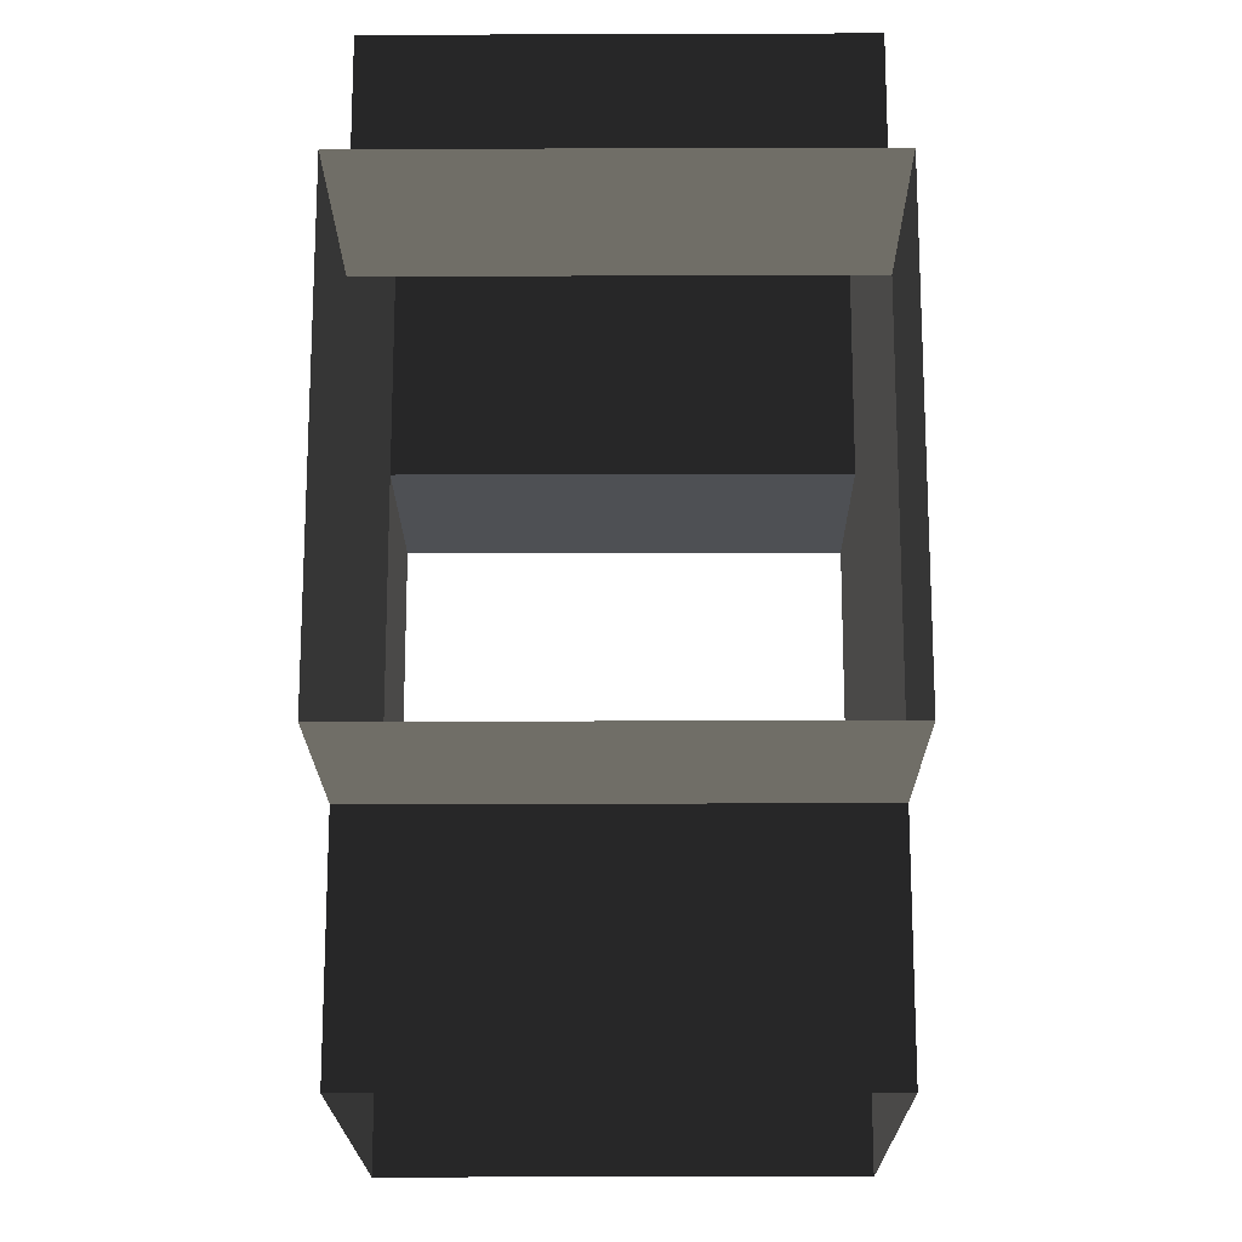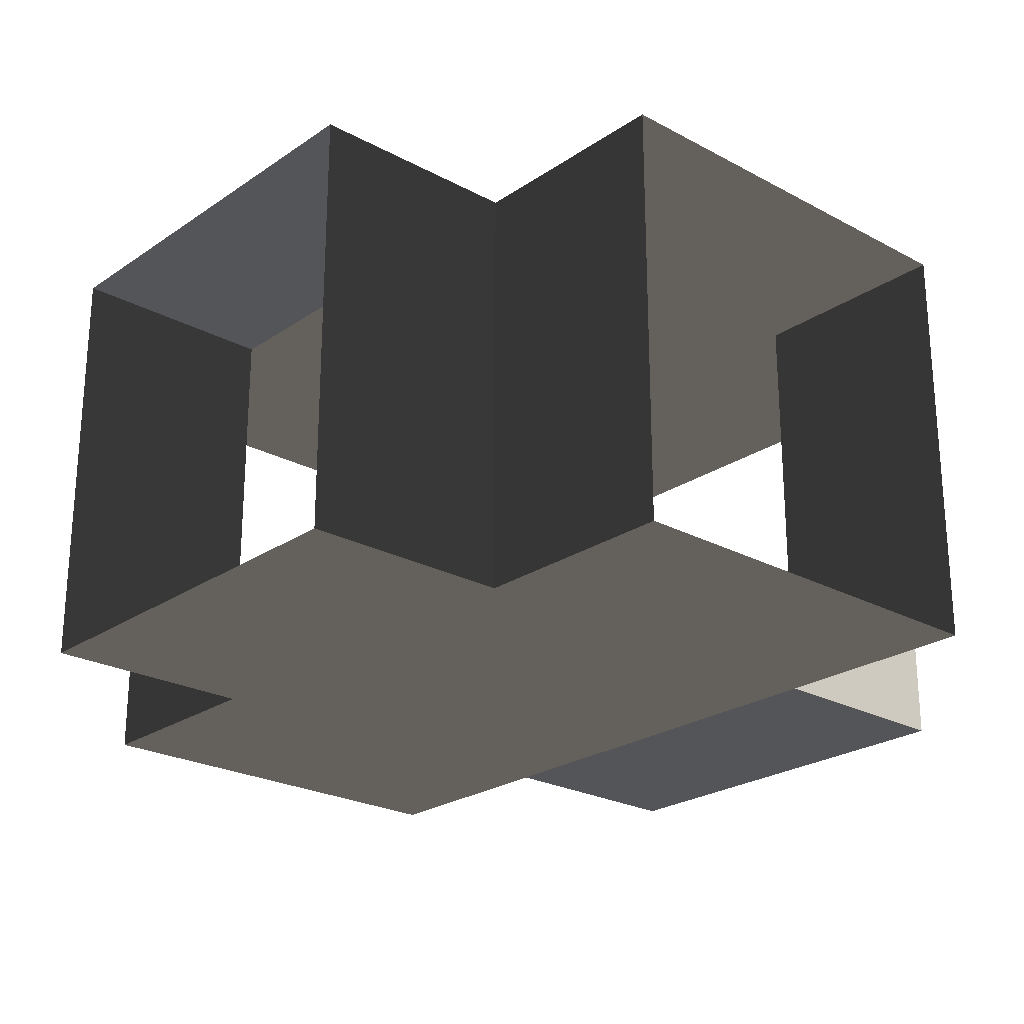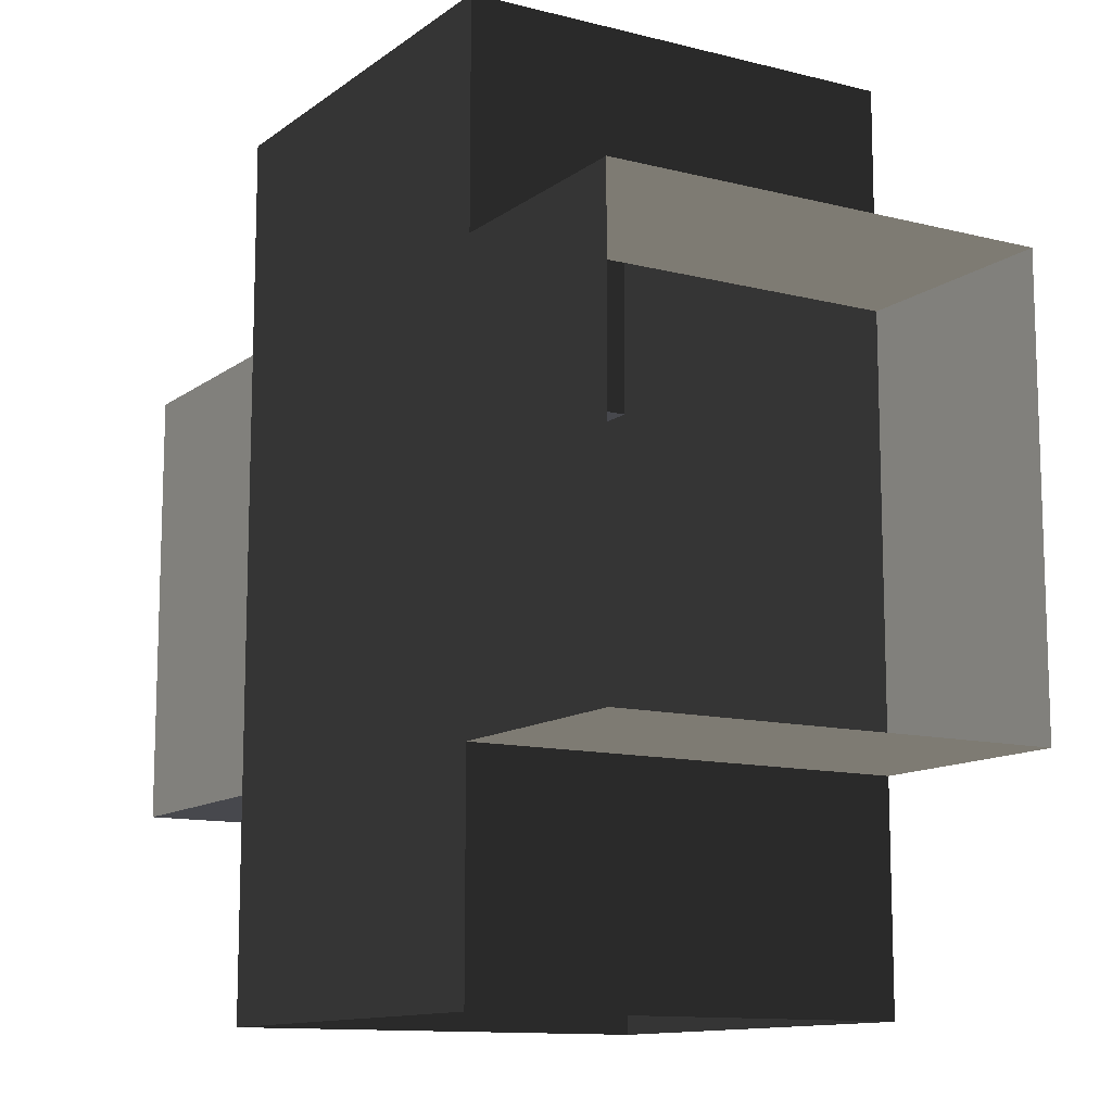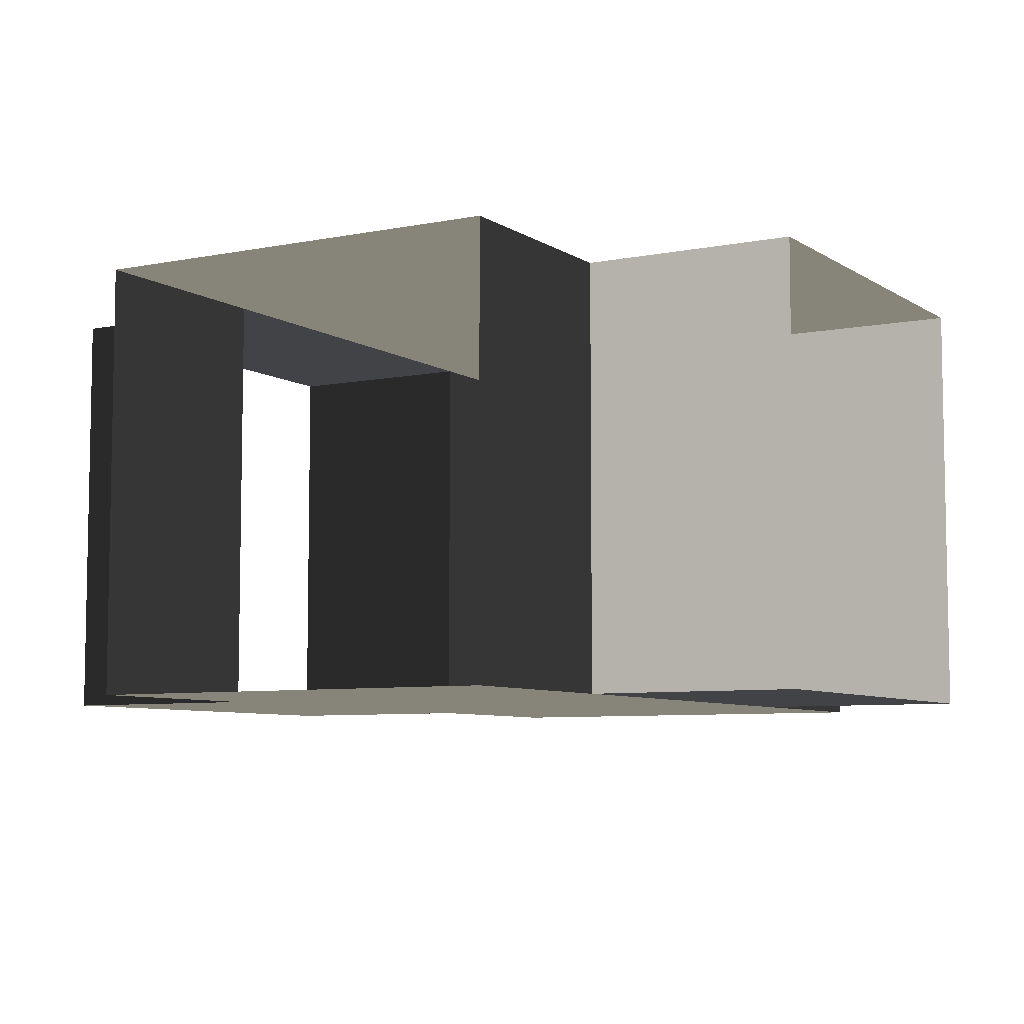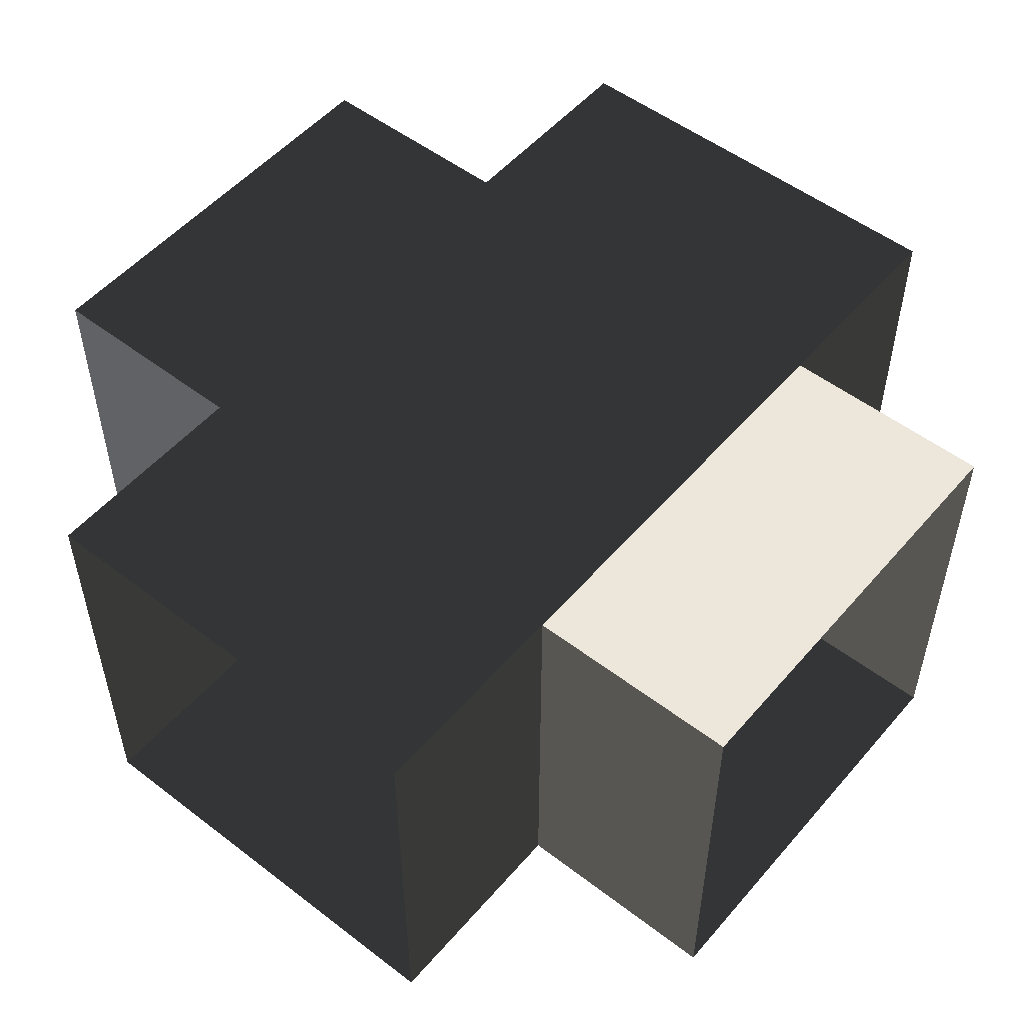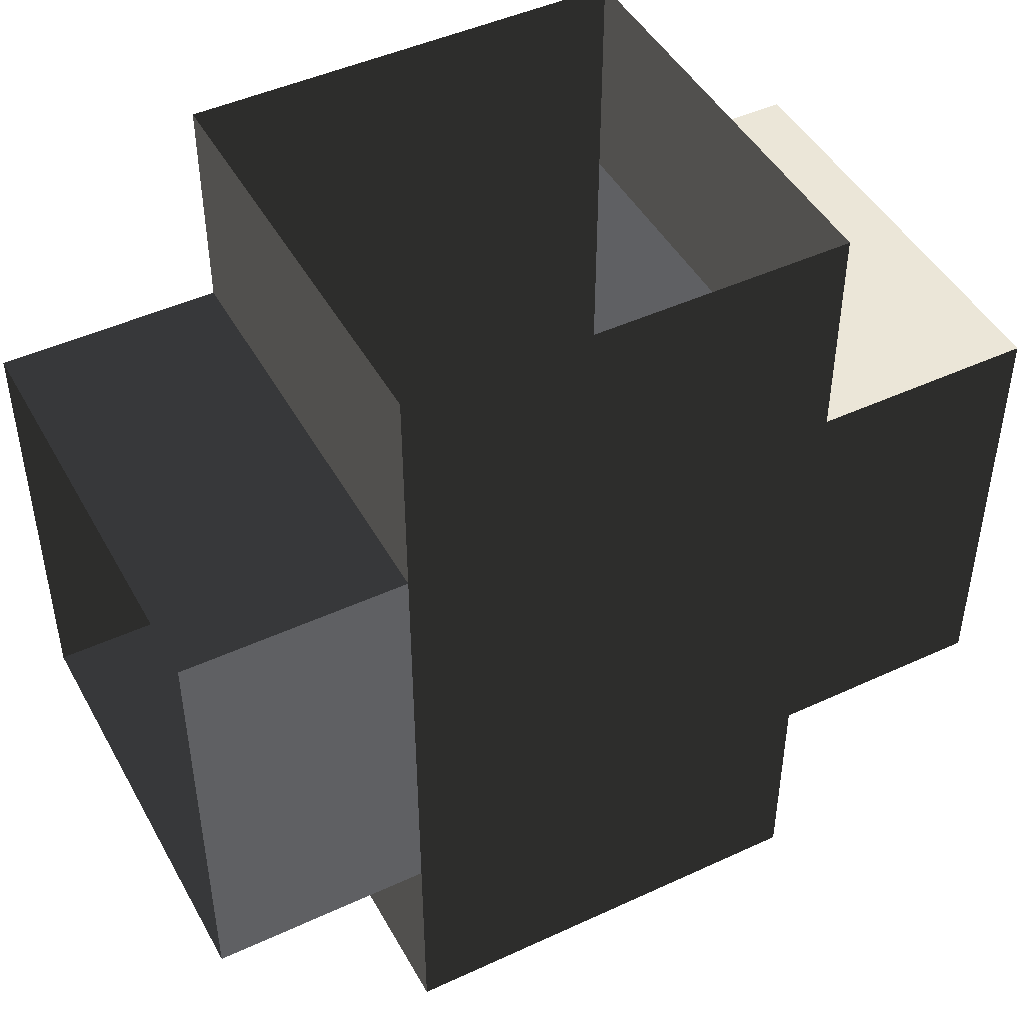
<metadata>
{"format":"obj","ext":"obj","renderer":"f3d","projection":"perspective","resolution":1024,"background":"white","views":[{"elev":-18.5,"azim":90.4,"up":"+Z"},{"elev":-24.0,"azim":138.2,"up":"+Y"},{"elev":-11.9,"azim":58.8,"up":"+Z"},{"elev":-7.0,"azim":-149.9,"up":"+Y"},{"elev":52.4,"azim":39.5,"up":"+Y"},{"elev":46.4,"azim":152.2,"up":"+Z"}]}
</metadata>
<code>
v 0.25 0.25 0.25
v -0.25 0.25 0.25
v 0.25 -0.25 0.25
v -0.25 -0.25 0.25
v 0.25 0.25 -0.25
v -0.25 0.25 -0.25
v 0.25 -0.25 -0.25
v -0.25 -0.25 -0.25
v 0.5 0.25 0.25
v 0.5 -0.25 0.25
v 0.5 0.25 -0.25
v 0.5 -0.25 -0.25
v -0.5 0.25 0.25
v -0.5 -0.25 0.25
v -0.5 0.25 -0.25
v -0.5 -0.25 -0.25
v 0.25 0.25 0.5
v -0.25 0.25 0.5
v 0.25 -0.25 0.5
v -0.25 -0.25 0.5
v 0.25 0.25 -0.5
v -0.25 0.25 -0.5
v 0.25 -0.25 -0.5
v -0.25 -0.25 -0.5
o pipeX+X-____Z+Z-
f 1 9 10 3
f 3 10 12 7
f 7 12 11 5
f 1 9 11 5
f 2 13 14 4
f 4 14 16 8
f 8 16 15 6
f 2 13 15 6
f 1 2 6 5
f 4 3 7 8
f 4 20 19 3
f 3 19 17 1
f 1 17 18 2
f 2 18 20 4
f 7 23 24 8
f 5 21 23 7
f 6 22 21 5
f 8 24 22 6

</code>
